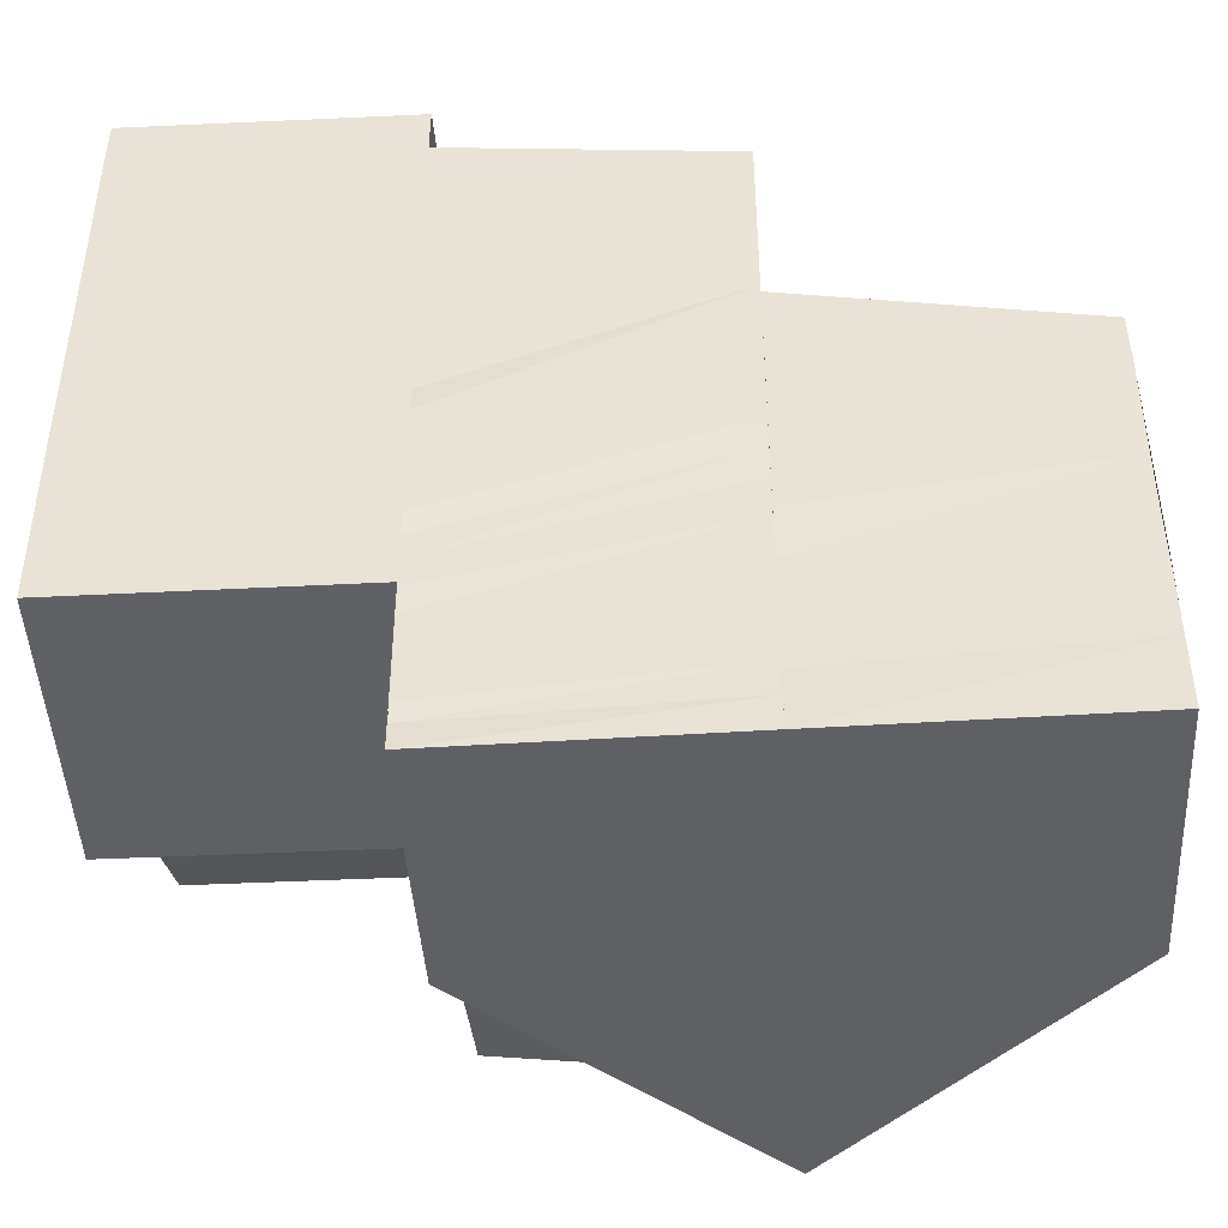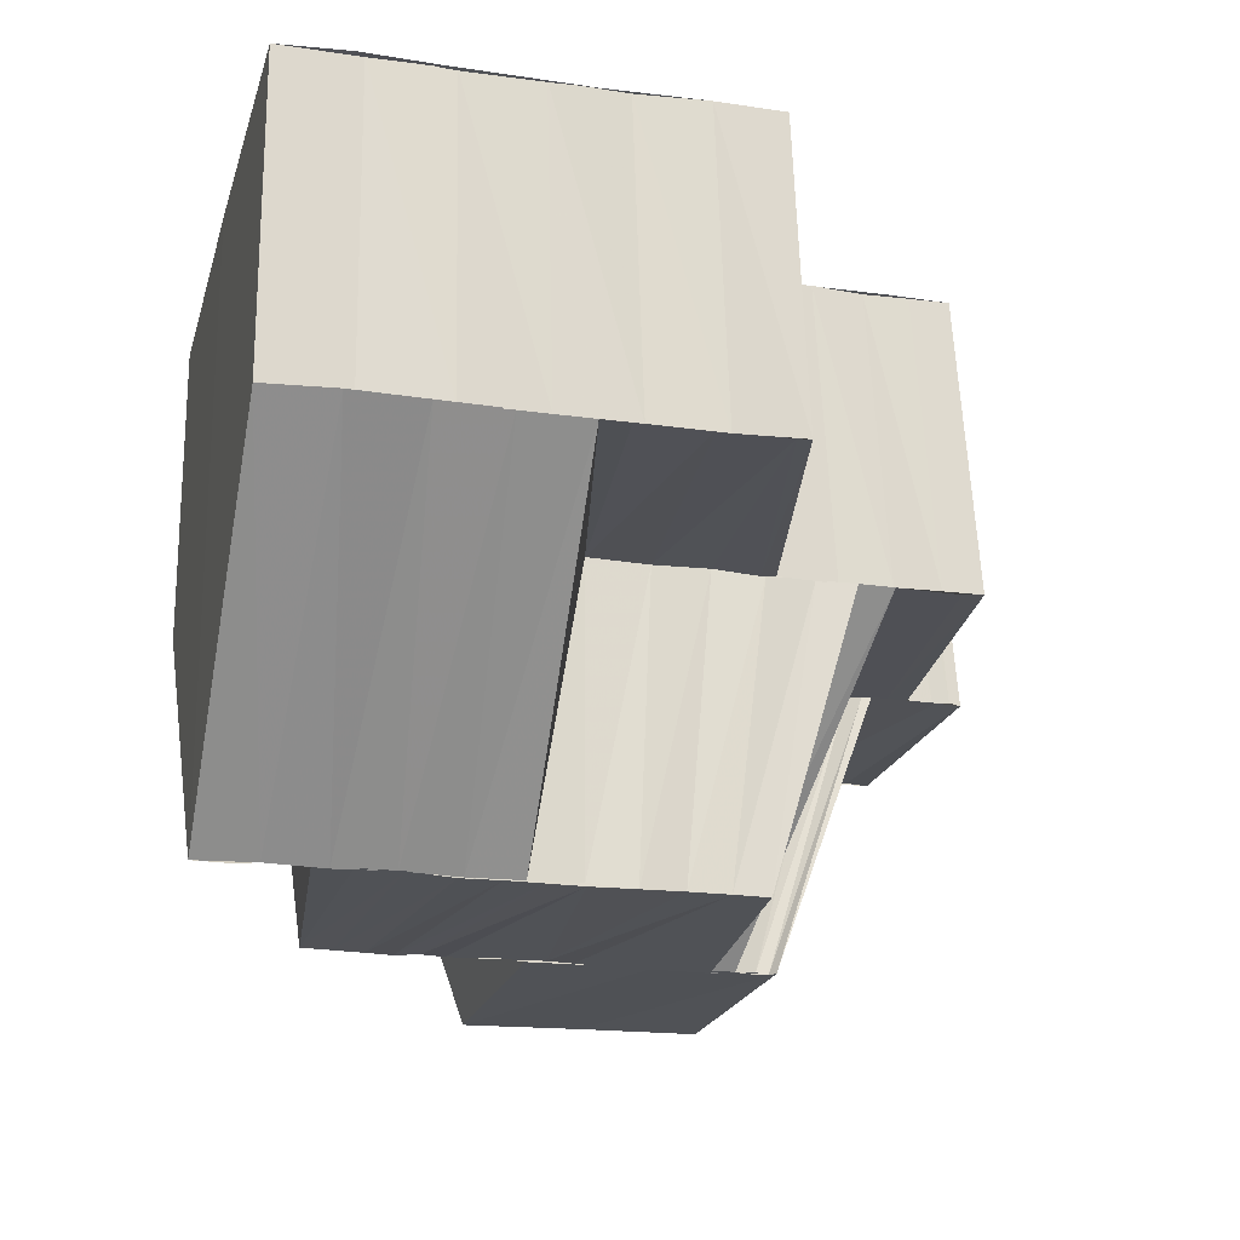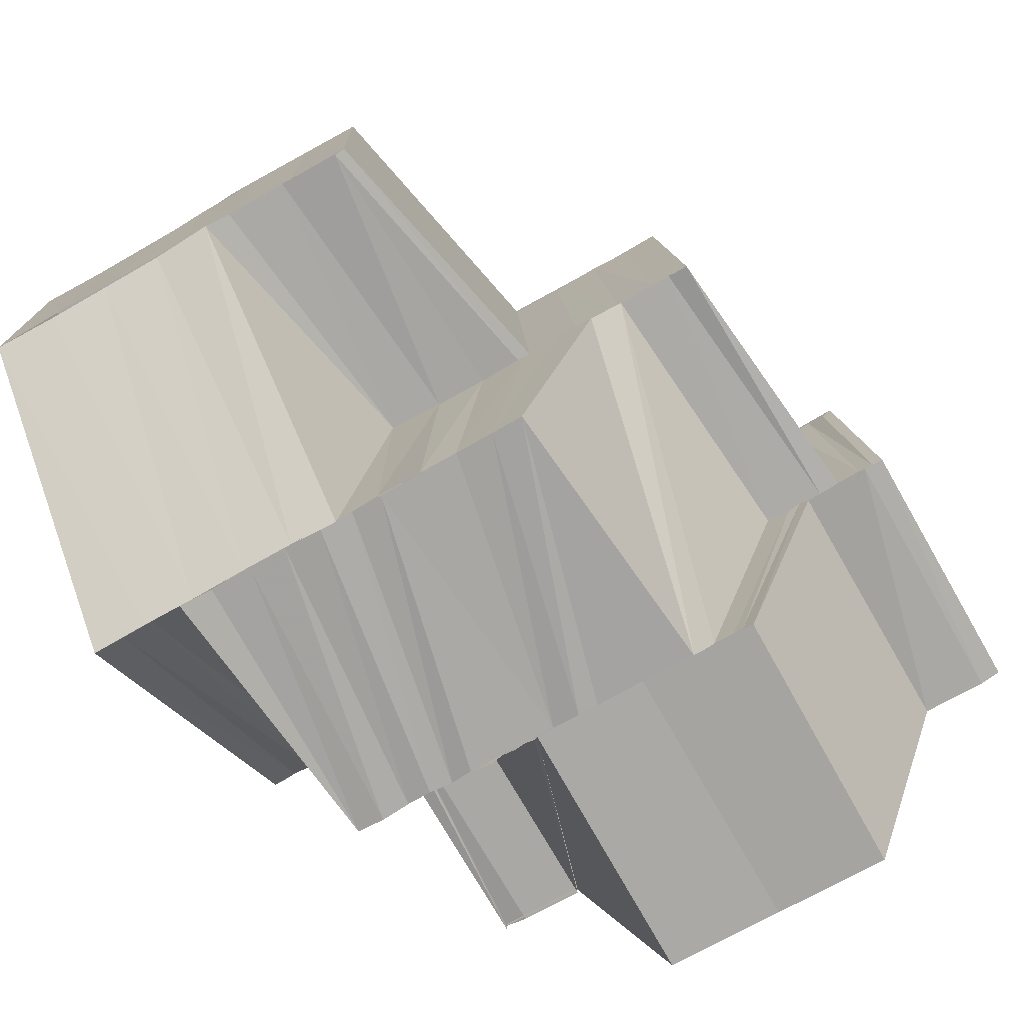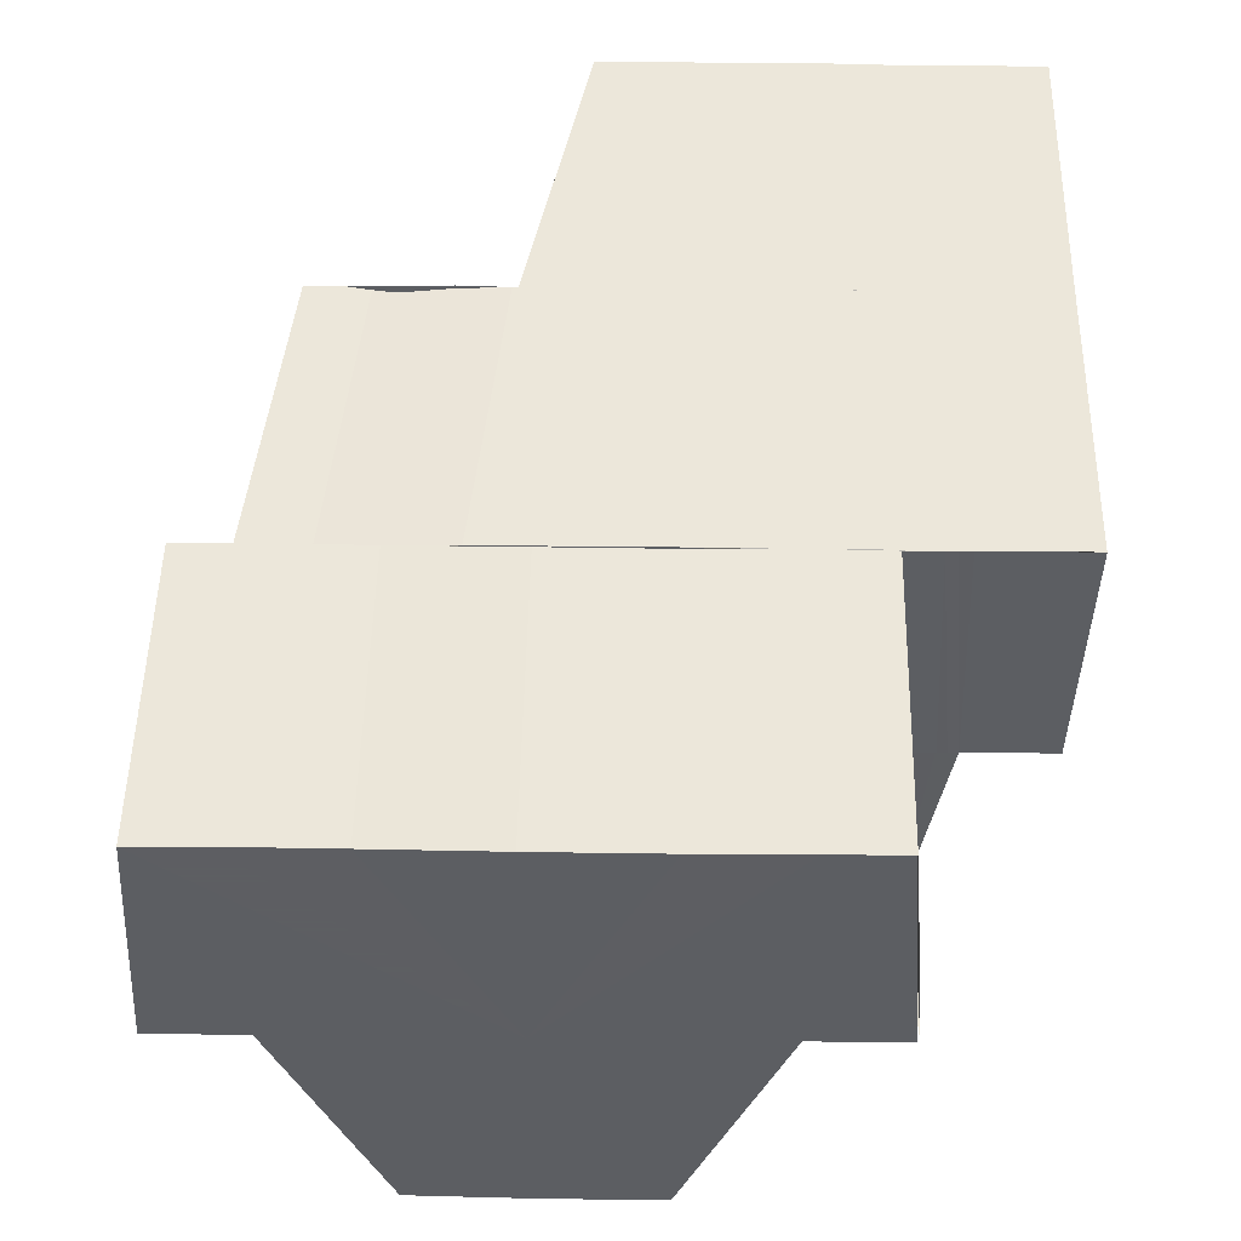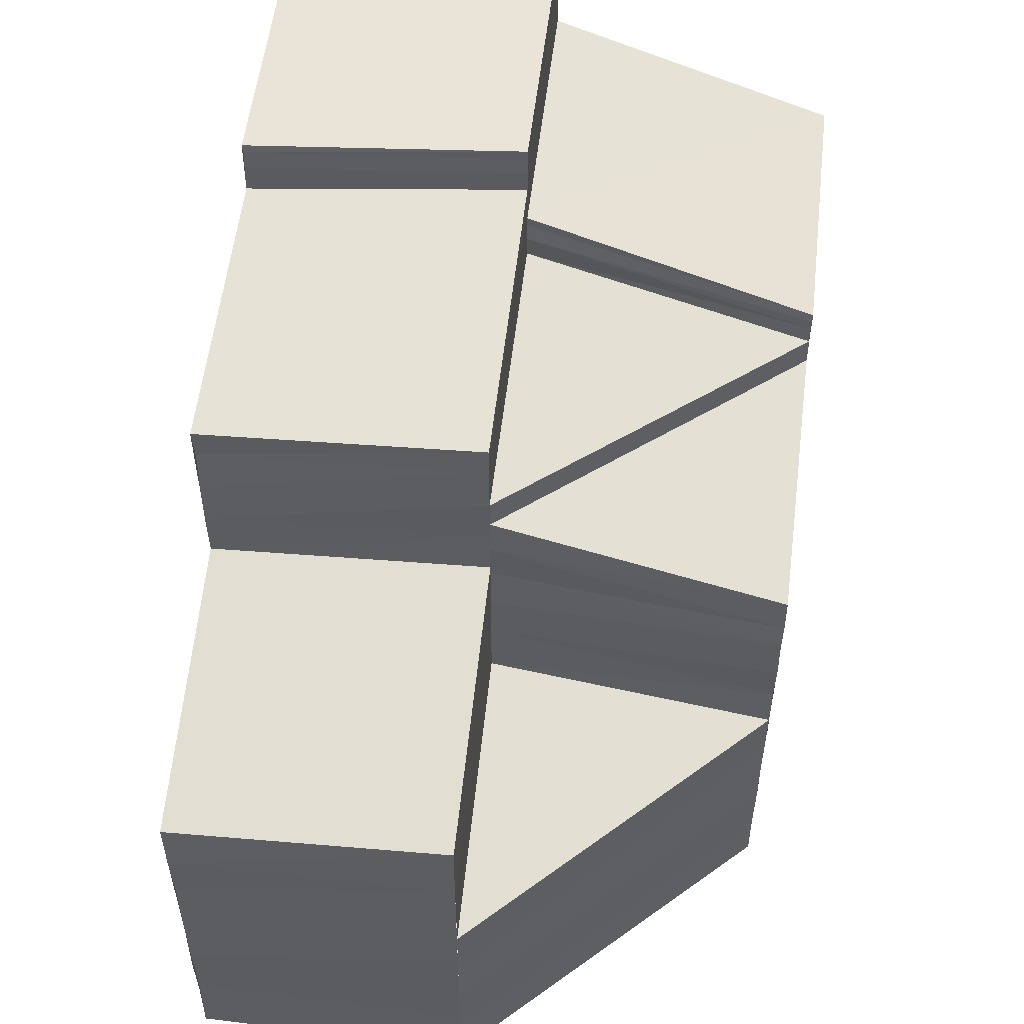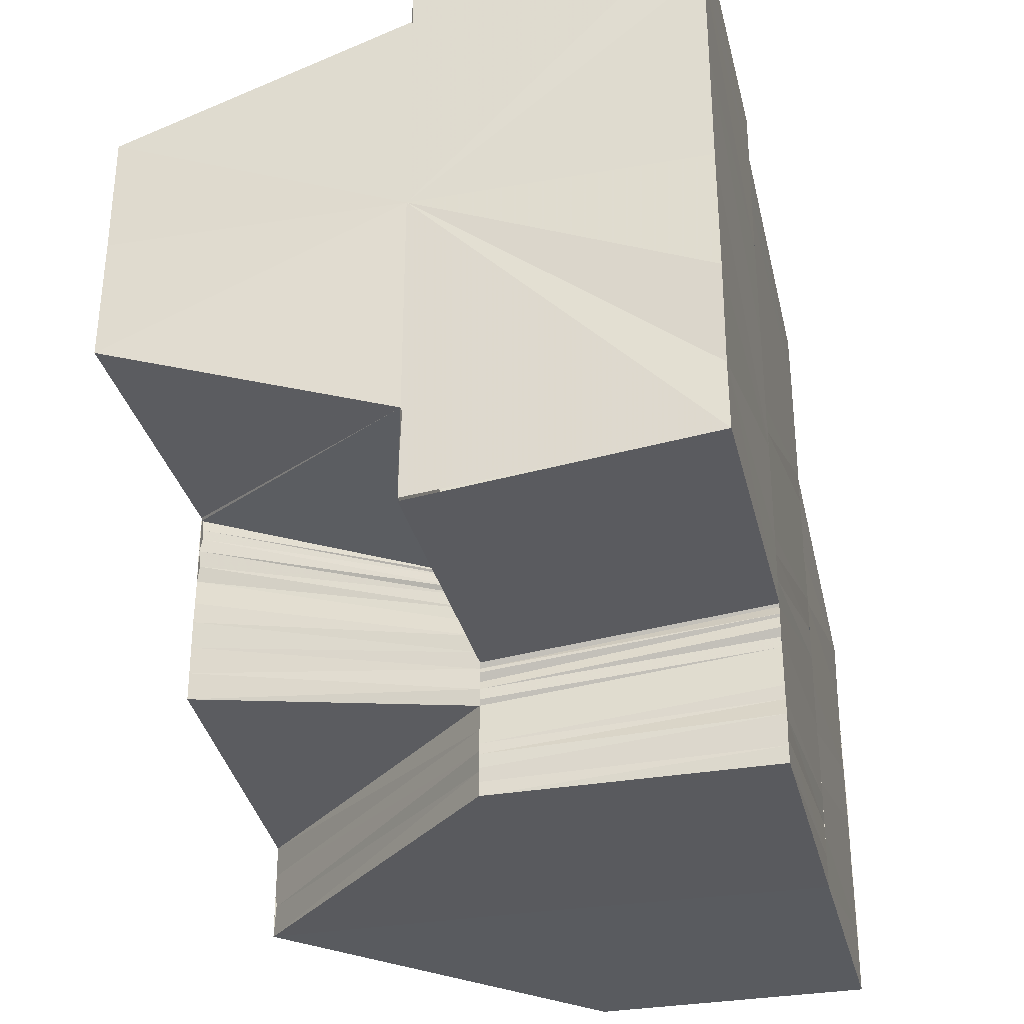
<metadata>
{"format":"obj","ext":"obj","renderer":"f3d","projection":"perspective","resolution":1024,"background":"white","views":[{"elev":-43.7,"azim":-175.8,"up":"+Z"},{"elev":-20.1,"azim":-104.5,"up":"+Y"},{"elev":-74.5,"azim":-60.6,"up":"+Y"},{"elev":52.5,"azim":90.7,"up":"+Y"},{"elev":53.9,"azim":-83.1,"up":"+Z"},{"elev":-32.0,"azim":103.2,"up":"+Z"}]}
</metadata>
<code>
o 22996
v 2165 1874 9.806
v 2165 1874 9.806
v 2165 1874 9.805
v 2165 1874 9.805
v 2165 1874 9.803
v 2165 1874 9.803
v 2165 1874 9.806
v 2165 1874 9.803
v 2165 1874 9.799
v 2165 1874 9.799
v 2165 1874 9.795
v 2165 1874 9.795
v 2165 1874 9.795
v 2165 1874 9.791
v 2165 1874 9.791
v 2165 1874 9.791
v 2165 1874 9.787
v 2165 1874 9.791
v 2165 1874 9.787
v 2165 1874 9.791
v 2165 1874 9.787
v 2165 1874 9.787
v 2165 1874 9.785
v 2165 1874 9.785
v 2165 1874 9.784
v 2165 1874 9.785
v 2165 1874 9.784
v 2165 1874 9.784
v 2165 1874 9.784
v 2165 1874 9.785
v 2165 1874 9.785
v 2165 1874 9.784
v 2165 1874 9.784
v 2165 1874 9.79
v 2165 1874 9.787
v 2165 1874 9.791
v 2165 1874 9.787
v 2165 1874 9.79
v 2165 1874 9.787
v 2165 1874 9.789
v 2165 1874 9.786
v 2165 1874 9.789
v 2165 1874 9.786
v 2165 1874 9.788
v 2165 1874 9.785
v 2165 1874 9.788
v 2165 1874 9.787
v 2165 1874 9.786
v 2165 1874 9.785
v 2165 1874 9.787
v 2165 1874 9.786
v 2165 1874 9.784
v 2165 1874 9.786
v 2165 1874 9.785
v 2165 1874 9.784
v 2165 1874 9.786
v 2165 1874 9.784
v 2165 1874 9.783
v 2165 1874 9.782
v 2165 1874 9.785
v 2165 1874 9.788
v 2165 1874 9.787
v 2165 1874 9.785
v 2165 1874 9.789
v 2165 1874 9.785
v 2165 1874 9.786
v 2165 1874 9.786
v 2165 1874 9.787
v 2165 1874 9.784
v 2165 1874 9.784
v 2165 1874 9.782
v 2165 1874 9.784
v 2165 1874 9.79
v 2165 1874 9.788
v 2165 1874 9.791
v 2165 1874 9.793
v 2165 1874 9.795
v 2165 1874 9.793
v 2165 1874 9.795
v 2165 1874 9.792
v 2165 1874 9.796
v 2165 1874 9.796
v 2165 1874 9.793
v 2165 1874 9.797
v 2165 1874 9.799
v 2165 1874 9.8
v 2165 1874 9.799
v 2165 1874 9.798
v 2165 1874 9.801
v 2165 1874 9.798
v 2165 1874 9.802
v 2165 1874 9.801
v 2165 1874 9.803
v 2165 1874 9.803
v 2165 1874 9.804
v 2165 1874 9.803
v 2165 1874 9.803
v 2165 1874 9.805
v 2165 1874 9.802
v 2165 1874 9.798
v 2165 1874 9.801
v 2165 1874 9.798
v 2165 1874 9.799
v 2165 1874 9.802
v 2165 1874 9.803
v 2165 1874 9.799
v 2165 1874 9.804
v 2165 1874 9.803
v 2165 1874 9.806
v 2165 1874 9.805
v 2165 1874 9.805
v 2165 1874 9.806
v 2165 1874 9.801
v 2165 1874 9.8
v 2165 1874 9.797
v 2165 1874 9.802
v 2165 1874 9.803
v 2165 1874 9.796
v 2165 1874 9.792
v 2165 1874 9.791
v 2165 1874 9.795
v 2165 1874 9.79
v 2165 1874 9.787
v 2165 1874 9.786
v 2165 1874 9.789
v 2165 1874 9.786
v 2165 1874 9.788
v 2165 1874 9.785
v 2165 1874 9.787
v 2165 1874 9.784
v 2165 1874 9.785
v 2165 1874 9.784
v 2165 1874 9.785
v 2165 1874 9.782
v 2165 1874 9.781
v 2165 1874 9.781
v 2165 1874 9.781
v 2165 1874 9.78
v 2165 1874 9.78
v 2165 1874 9.779
v 2165 1874 9.784
v 2165 1874 9.784
v 2165 1874 9.784
v 2165 1874 9.783
v 2165 1874 9.784
v 2165 1874 9.783
v 2165 1874 9.784
v 2165 1874 9.783
v 2165 1874 9.783
v 2165 1874 9.783
v 2165 1874 9.783
v 2165 1874 9.782
v 2165 1874 9.783
v 2165 1874 9.782
v 2165 1874 9.782
v 2165 1874 9.781
v 2165 1874 9.782
v 2165 1874 9.781
v 2165 1874 9.781
v 2165 1874 9.78
v 2165 1874 9.781
v 2165 1874 9.78
v 2165 1874 9.78
v 2165 1874 9.78
v 2165 1874 9.78
v 2165 1874 9.779
v 2165 1874 9.779
v 2165 1874 9.779
v 2165 1874 9.779
v 2165 1874 9.779
v 2165 1874 9.779
v 2165 1874 9.78
v 2165 1874 9.779
v 2165 1874 9.779
v 2165 1874 9.781
v 2165 1874 9.781
v 2165 1874 9.782
v 2165 1874 9.781
v 2165 1874 9.779
v 2165 1874 9.783
v 2165 1874 9.784
v 2165 1874 9.785
v 2165 1874 9.786
v 2165 1874 9.787
v 2165 1874 9.788
v 2165 1874 9.789
v 2165 1874 9.79
v 2165 1874 9.788
v 2165 1874 9.79
v 2165 1874 9.79
v 2165 1874 9.792
v 2165 1874 9.794
v 2165 1874 9.792
v 2165 1874 9.792
v 2165 1874 9.791
v 2165 1874 9.789
v 2165 1874 9.794
v 2165 1874 9.788
v 2165 1874 9.79
v 2165 1874 9.792
v 2165 1874 9.794
v 2165 1874 9.794
v 2165 1874 9.796
v 2165 1874 9.796
v 2165 1874 9.794
v 2165 1874 9.796
v 2165 1874 9.794
v 2165 1874 9.794
v 2165 1874 9.791
v 2165 1874 9.796
v 2165 1874 9.796
v 2165 1874 9.793
v 2165 1874 9.795
v 2165 1874 9.797
v 2165 1874 9.796
v 2165 1874 9.799
v 2165 1874 9.796
v 2165 1874 9.796
v 2165 1874 9.798
v 2165 1874 9.798
v 2165 1874 9.8
v 2165 1874 9.799
v 2165 1874 9.802
v 2165 1874 9.801
v 2165 1874 9.802
v 2165 1874 9.803
v 2165 1874 9.803
v 2165 1874 9.799
v 2165 1874 9.799
v 2165 1874 9.787
v 2165 1874 9.791
v 2165 1874 9.791
v 2165 1874 9.785
v 2165 1874 9.785
v 2165 1874 9.795
v 2165 1874 9.795
v 2165 1874 9.795
v 2165 1874 9.799
v 2165 1874 9.787
v 2165 1874 9.787
v 2165 1874 9.785
v 2165 1874 9.799
v 2165 1874 9.799
v 2165 1874 9.803
v 2165 1874 9.803
v 2165 1874 9.803
v 2165 1874 9.805
v 2165 1874 9.805
v 2165 1874 9.805
v 2165 1874 9.805
v 2165 1874 9.805
v 2165 1874 9.806
v 2165 1874 9.806
v 2165 1874 9.806
v 2165 1874 9.803
v 2165 1874 9.802
v 2165 1874 9.804
v 2165 1874 9.803
v 2165 1874 9.804
v 2165 1874 9.792
v 2165 1874 9.794
v 2165 1874 9.796
v 2165 1874 9.79
v 2165 1874 9.791
v 2165 1874 9.794
v 2165 1874 9.794
v 2165 1874 9.796
v 2165 1874 9.787
v 2165 1874 9.788
v 2165 1874 9.791
v 2165 1874 9.785
v 2165 1874 9.786
v 2165 1874 9.783
v 2165 1874 9.784
v 2165 1874 9.781
v 2165 1874 9.779
v 2165 1874 9.792
v 2165 1874 9.789
v 2165 1874 9.789
v 2165 1874 9.787
v 2165 1874 9.787
v 2165 1874 9.784
v 2165 1874 9.784
v 2165 1874 9.782
v 2165 1874 9.779
v 2165 1874 9.784
v 2165 1874 9.782
v 2165 1874 9.782
v 2165 1874 9.782
v 2165 1874 9.781
v 2165 1874 9.782
v 2165 1874 9.782
v 2165 1874 9.781
v 2165 1874 9.781
v 2165 1874 9.78
v 2165 1874 9.779
v 2165 1874 9.803
v 2165 1874 9.799
v 2165 1874 9.795
v 2165 1874 9.795
v 2165 1874 9.791
v 2165 1874 9.787
v 2165 1874 9.784
v 2165 1874 9.785
v 2165 1874 9.805
v 2165 1874 9.803
v 2165 1874 9.799
v 2165 1874 9.795
v 2165 1874 9.791
v 2165 1874 9.787
v 2165 1874 9.785
f 1 2 3
f 3 4 5
f 4 6 5
f 7 4 3
f 8 6 9
f 9 10 11
f 10 12 13
f 11 12 14
f 12 15 16
f 14 15 17
f 15 18 19
f 20 21 19
f 19 22 23
f 22 24 23
f 23 24 25
f 24 26 27
f 26 28 29
f 27 30 31
f 32 33 30
f 34 35 22
f 36 34 37
f 34 38 35
f 38 39 35
f 38 40 39
f 40 41 39
f 40 42 41
f 42 43 41
f 42 44 43
f 44 45 43
f 46 47 45
f 47 48 49
f 50 49 45
f 48 51 52
f 53 52 49
f 51 54 55
f 56 55 52
f 54 57 58
f 57 59 58
f 60 58 55
f 61 62 56
f 62 63 60
f 64 61 53
f 62 65 66
f 61 66 67
f 64 67 68
f 63 69 65
f 70 71 69
f 63 70 72
f 73 68 74
f 73 64 50
f 75 73 44
f 76 73 75
f 77 78 75
f 79 75 80
f 81 77 80
f 82 80 83
f 84 82 83
f 85 81 84
f 86 87 84
f 86 84 88
f 89 86 90
f 91 86 92
f 93 91 92
f 94 91 93
f 95 96 93
f 97 95 98
f 99 92 100
f 101 102 100
f 99 100 103
f 104 99 103
f 104 103 10
f 105 104 106
f 107 108 98
f 107 98 109
f 110 107 109
f 110 109 7
f 111 110 112
f 113 114 108
f 115 114 113
f 114 116 117
f 115 118 114
f 119 118 115
f 119 120 118
f 120 121 118
f 120 122 121
f 123 122 120
f 123 124 122
f 124 125 122
f 124 126 125
f 126 127 125
f 126 128 127
f 128 129 127
f 130 128 131
f 128 132 129
f 132 133 129
f 132 134 133
f 135 134 132
f 135 136 134
f 136 137 134
f 136 138 137
f 138 139 137
f 138 140 139
f 141 142 128
f 142 143 128
f 142 144 143
f 144 145 143
f 144 146 145
f 146 147 145
f 146 148 147
f 148 149 147
f 148 150 149
f 150 151 149
f 150 152 151
f 152 153 151
f 152 154 153
f 154 155 153
f 154 156 155
f 156 157 155
f 156 158 157
f 158 159 157
f 158 160 159
f 160 161 159
f 160 162 161
f 162 163 161
f 162 164 163
f 164 165 163
f 164 166 165
f 167 168 165
f 168 169 139
f 167 168 170
f 168 169 170
f 171 167 170
f 171 167 172
f 169 173 170
f 174 171 170
f 173 174 170
f 174 171 175
f 169 173 176
f 173 174 177
f 178 179 175
f 178 175 180
f 181 178 180
f 181 180 182
f 183 181 182
f 183 182 184
f 185 183 184
f 185 184 186
f 187 188 186
f 189 186 190
f 191 187 190
f 192 191 193
f 194 190 193
f 195 196 189
f 197 195 194
f 196 198 199
f 195 199 200
f 197 200 201
f 202 193 76
f 203 202 76
f 204 197 202
f 205 197 204
f 206 207 204
f 208 209 205
f 210 208 211
f 203 212 213
f 214 213 215
f 214 203 79
f 216 214 217
f 218 211 219
f 220 218 219
f 220 219 221
f 222 220 221
f 222 221 223
f 224 222 223
f 224 223 94
f 225 224 226
f 227 228 229
f 230 231 232
f 233 234 230
f 232 231 235
f 231 236 237
f 235 236 238
f 239 240 231
f 241 240 239
f 236 242 243
f 238 242 244
f 242 245 246
f 244 245 247
f 245 248 249
f 250 251 252
f 251 253 254
f 255 256 257
f 256 258 259
f 260 261 262
f 263 264 261
f 260 263 265
f 265 266 267
f 268 269 263
f 263 269 270
f 268 271 269
f 271 272 269
f 271 273 272
f 273 274 272
f 273 275 274
f 275 176 274
f 275 276 176
f 270 277 205
f 270 278 277
f 278 279 277
f 278 280 279
f 280 281 279
f 280 282 281
f 282 283 281
f 282 284 283
f 284 177 283
f 284 285 177
f 286 287 288
f 289 290 291
f 292 293 290
f 293 294 290
f 293 295 294
f 295 172 294
f 295 296 172
f 297 298 299
f 298 300 299
f 300 301 299
f 301 302 299
f 303 304 299
f 305 1 299
f 306 305 299
f 307 306 299
f 308 307 299
f 309 308 299
f 310 309 299
f 311 310 299

</code>
